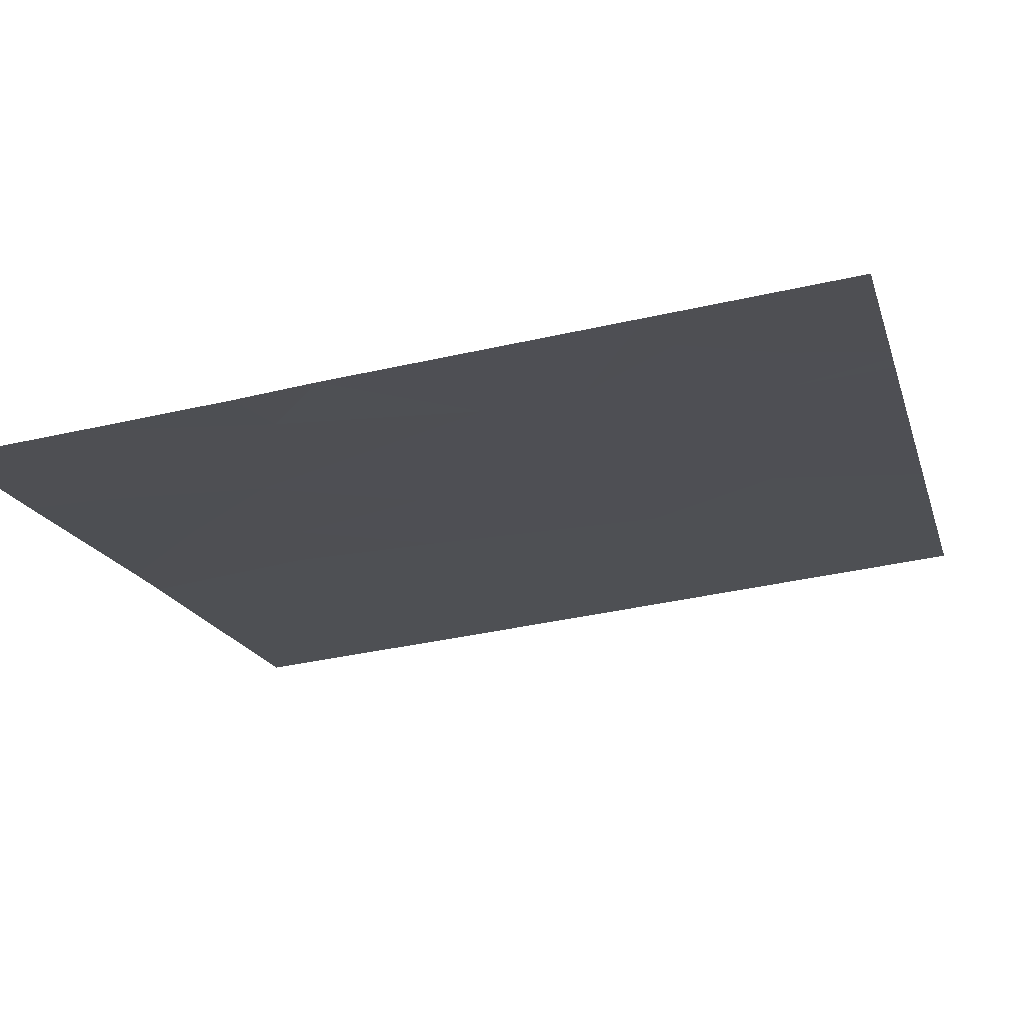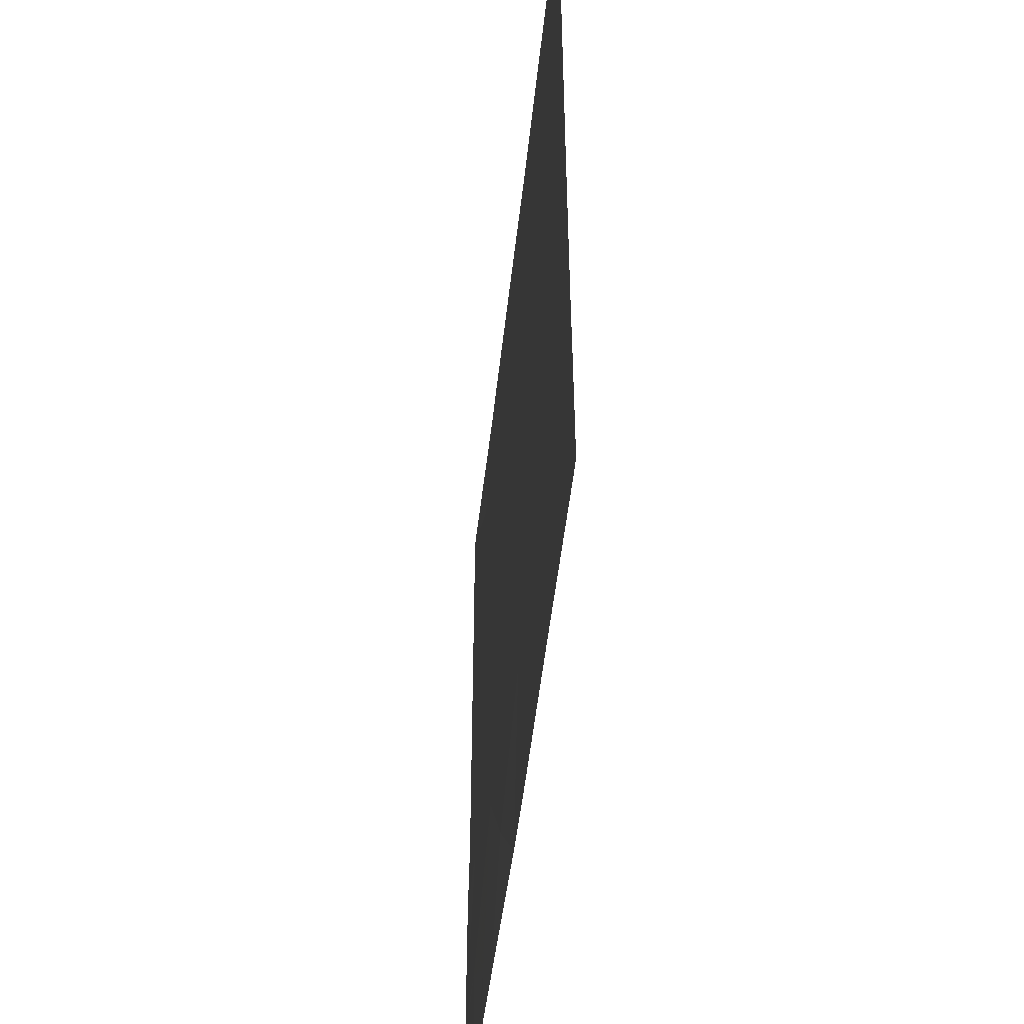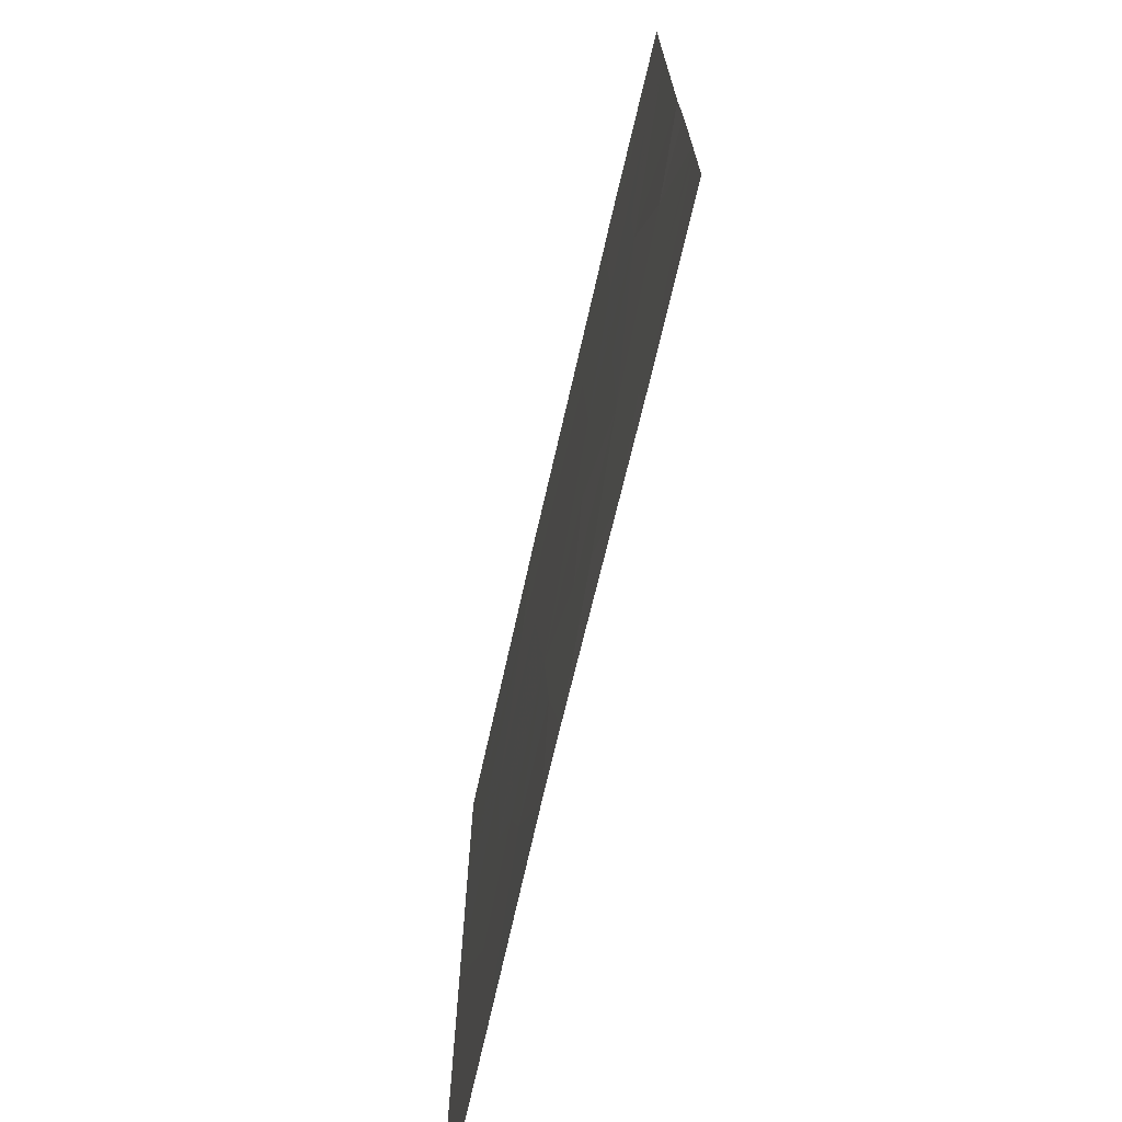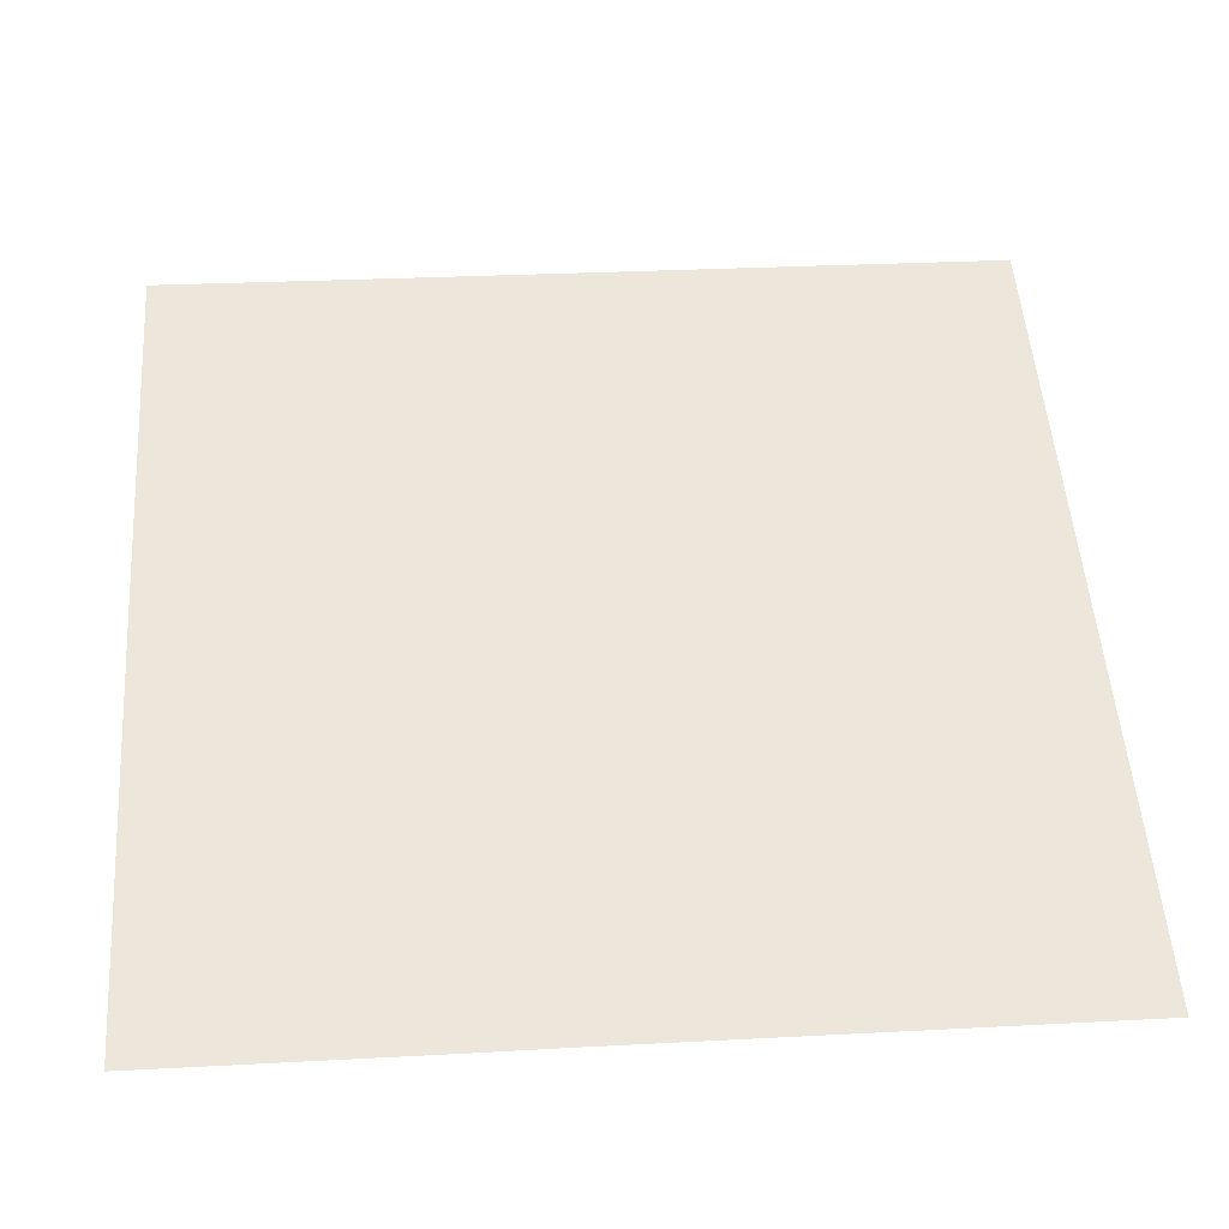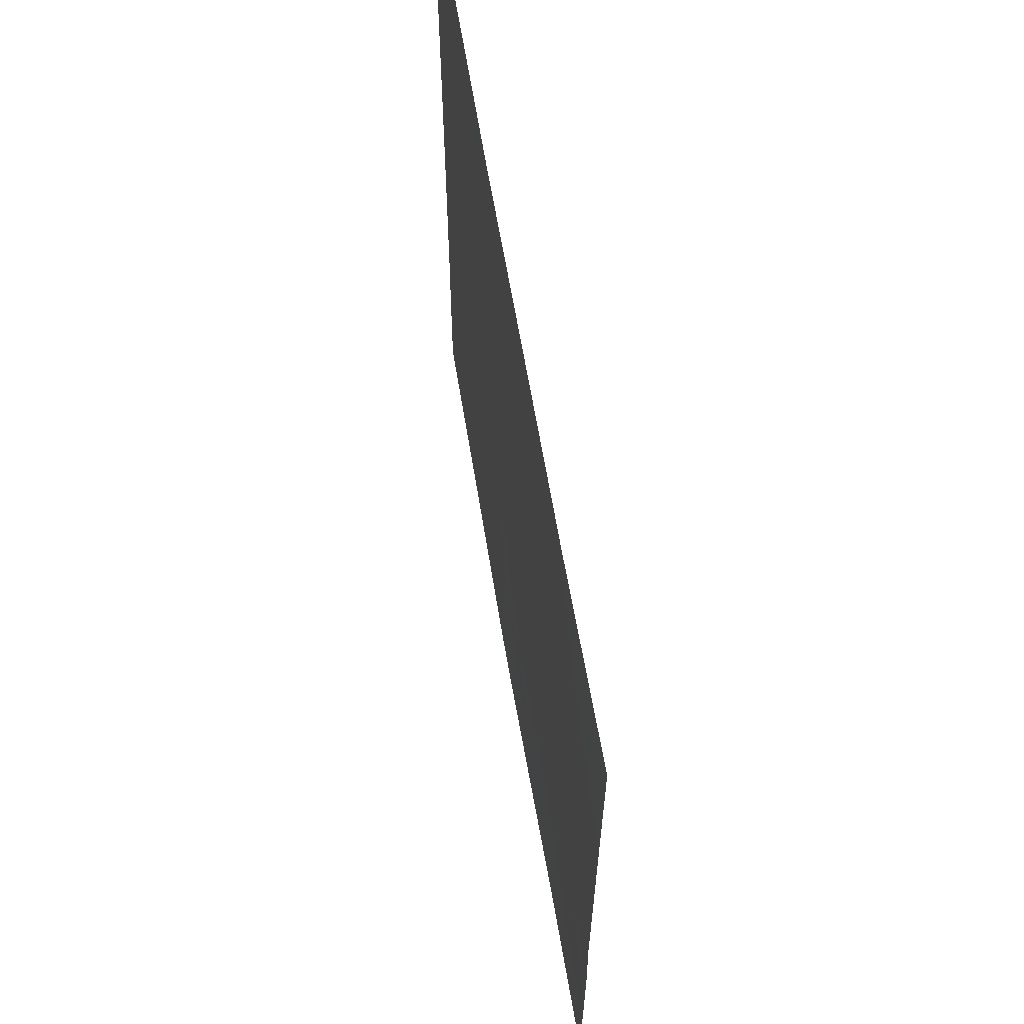
<metadata>
{"format":"obj","ext":"obj","renderer":"f3d","projection":"perspective","resolution":1024,"background":"white","views":[{"elev":-39.8,"azim":-74.3,"up":"+Y"},{"elev":-48.6,"azim":105.3,"up":"+Z"},{"elev":-72.0,"azim":-81.5,"up":"+Z"},{"elev":30.0,"azim":-94.4,"up":"+Y"},{"elev":64.1,"azim":-78.1,"up":"+Z"}]}
</metadata>
<code>
v -14.74 45.88 -19.81
v -15.31 45.65 -19.88
v -15.02 45.77 -20.15
v -13.33 46.43 -19.24
v -13.79 46.25 -19.06
v -13.65 46.3 -19.39
v -15.32 45.65 -18.88
v -15.54 45.56 -19.18
v -15.04 45.76 -18.89
v -15.06 45.75 -19.37
v -15.77 45.47 -20.56
v -15.77 45.47 -20.28
v -15.52 45.57 -20.52
v -12.94 46.58 -20.66
v -12.95 46.58 -20.9
v -13.11 46.52 -20.85
v -15.77 45.47 -19.22
v -15.77 45.47 -19.23
v -14.21 46.08 -19.08
v -14.01 46.16 -19.57
v -14.39 46.02 -21.54
v -14.97 45.78 -21.54
v -14.72 45.89 -21.16
v -15.01 45.77 -20.77
v -14.63 45.92 -20.32
v -12.95 46.58 -21.05
v -13.15 46.5 -21.1
v -14.53 45.96 -20.81
v -15.22 45.68 -21.54
v -15.29 45.66 -21.44
v -15.19 45.7 -21.32
v -14.16 46.1 -20.41
v -13.55 46.34 -20.29
v -12.94 46.58 -20.01
v -13.5 46.36 -19.7
v -12.94 46.58 -19.14
v -12.94 46.58 -19.23
v -14.69 45.9 -19.14
v -15.77 45.47 -21.17
v -15.45 45.59 -21.33
v -15.5 45.57 -21.09
v -13.61 46.32 -18.54
v -13.97 46.18 -18.54
v -14.38 46.02 -18.54
v -13.39 46.4 -20.74
v -15.77 45.47 -19.23
v -15.31 45.65 -19.53
v -13.53 46.36 -21.54
v -13.87 46.22 -20.96
v -13.74 46.27 -20.6
v -15.11 45.73 -19.64
v -15.28 45.66 -21.54
v -15.39 45.62 -21.54
v -15.77 45.47 -21.1
v -14.24 46.08 -20.93
v -14.19 46.1 -21.54
v -13.17 46.49 -18.91
v -15.77 45.47 -21.21
v -15.77 45.47 -19.23
v -15.11 45.73 -18.54
v -15.03 45.76 -18.54
v -13 46.56 -18.54
v -12.94 46.58 -19.08
v -12.94 46.58 -18.54
v -15.16 45.71 -18.54
v -15.77 45.47 -21.54
v -12.95 46.58 -21.54
v -13.01 46.56 -21.54
v -15.77 45.47 -18.54
f 3 1 2
f 6 4 5
f 9 7 8
f 8 10 9
f 13 12 11
f 16 15 14
f 8 17 18
f 5 19 20
f 23 22 21
f 25 1 3
f 3 24 25
f 27 26 15
f 24 23 28
f 31 30 29
f 25 32 1
f 25 28 32
f 25 24 28
f 35 33 34
f 4 37 36
f 10 1 38
f 41 39 40
f 5 42 43
f 19 43 44
f 19 5 43
f 45 14 34
f 34 33 45
f 47 8 46
f 47 10 8
f 45 48 27
f 45 49 48
f 50 49 45
f 13 2 12
f 20 1 32
f 51 1 10
f 16 27 15
f 38 9 10
f 51 2 1
f 16 45 27
f 8 18 46
f 40 53 52
f 13 54 41
f 41 24 13
f 49 32 55
f 55 23 21
f 55 28 23
f 50 45 33
f 49 56 48
f 4 36 57
f 40 39 58
f 47 46 59
f 59 2 47
f 35 4 6
f 35 34 37
f 37 4 35
f 19 44 38
f 50 32 49
f 33 32 50
f 20 32 33
f 33 35 20
f 9 60 7
f 51 10 47
f 20 38 1
f 20 19 38
f 5 20 6
f 2 59 12
f 9 44 61
f 9 38 44
f 9 61 60
f 51 47 2
f 41 54 39
f 57 62 42
f 36 63 57
f 7 17 8
f 55 21 56
f 56 49 55
f 32 28 55
f 63 64 62
f 62 57 63
f 5 57 42
f 5 4 57
f 65 7 60
f 29 30 52
f 40 66 53
f 40 58 66
f 68 67 26
f 26 27 68
f 69 17 7
f 7 65 69
f 27 48 68
f 40 52 30
f 16 14 45
f 24 3 2
f 2 13 24
f 31 29 22
f 31 22 23
f 23 24 31
f 6 20 35
f 31 40 30
f 31 41 40
f 31 24 41
f 13 11 54

</code>
